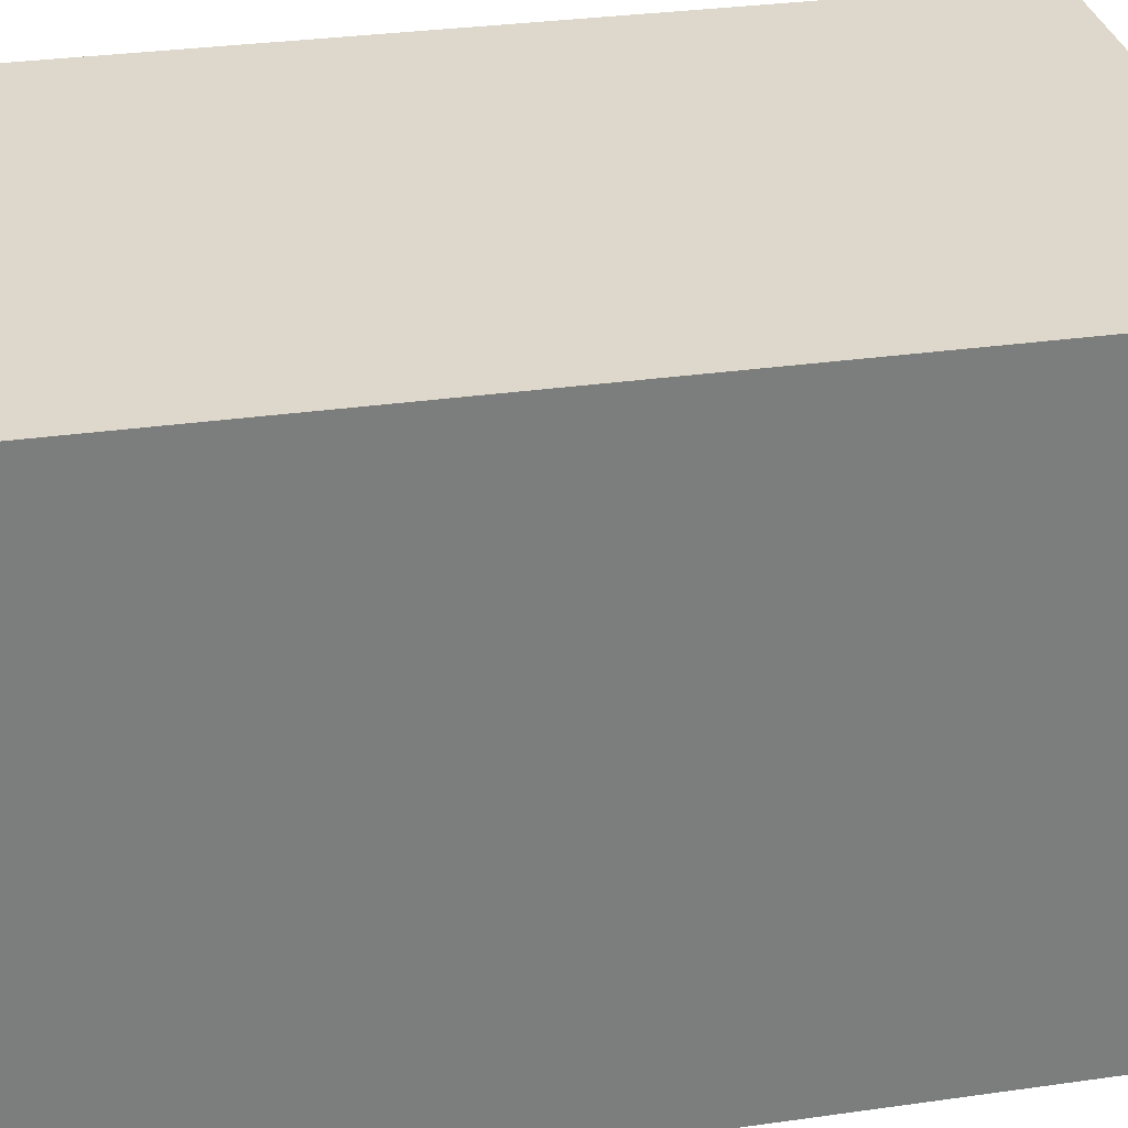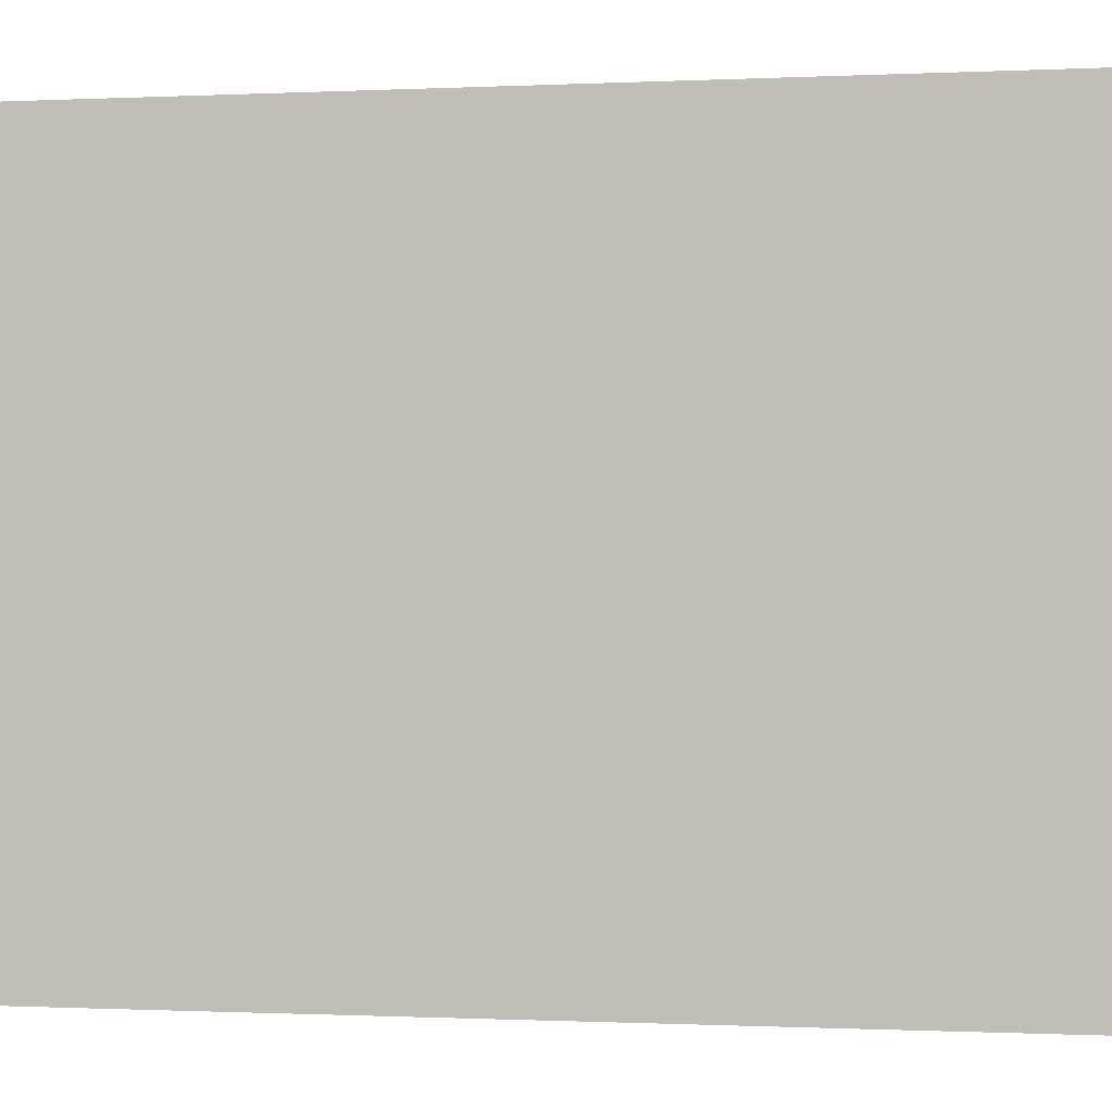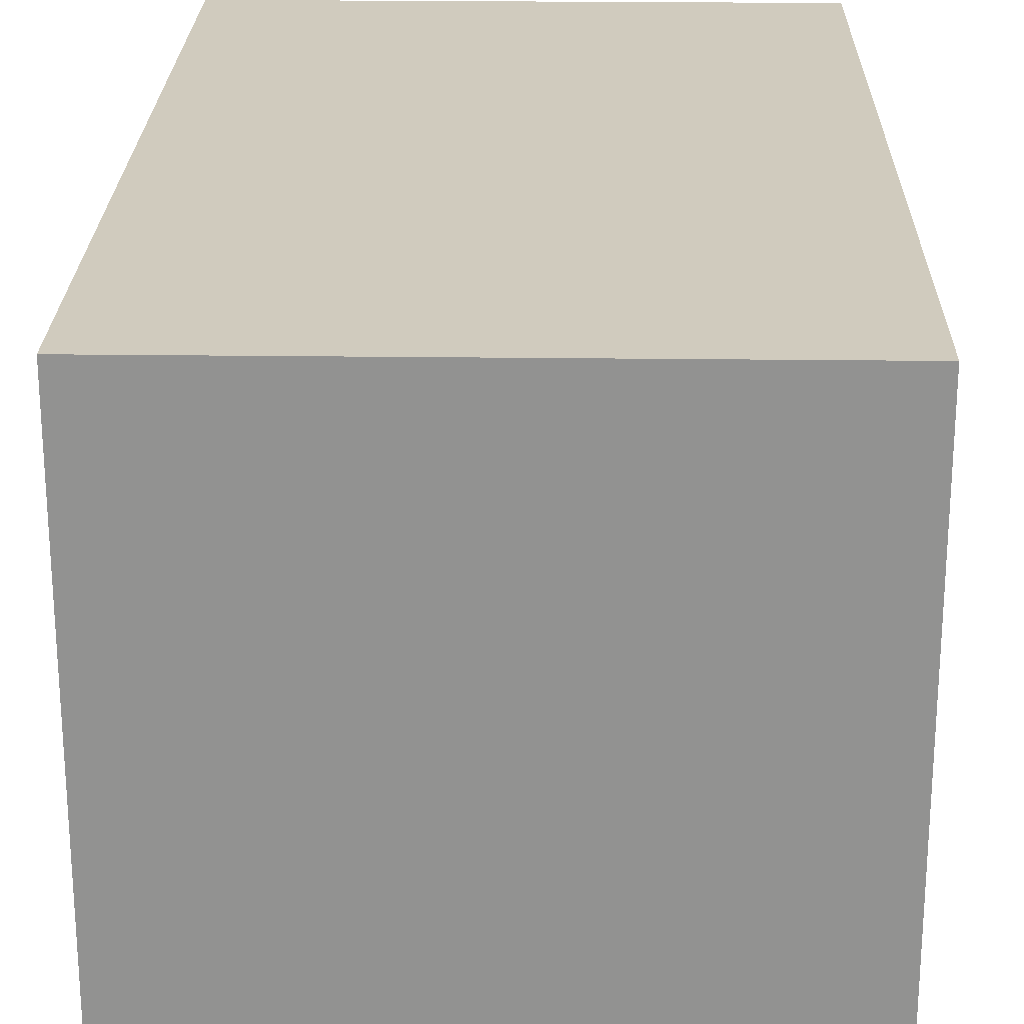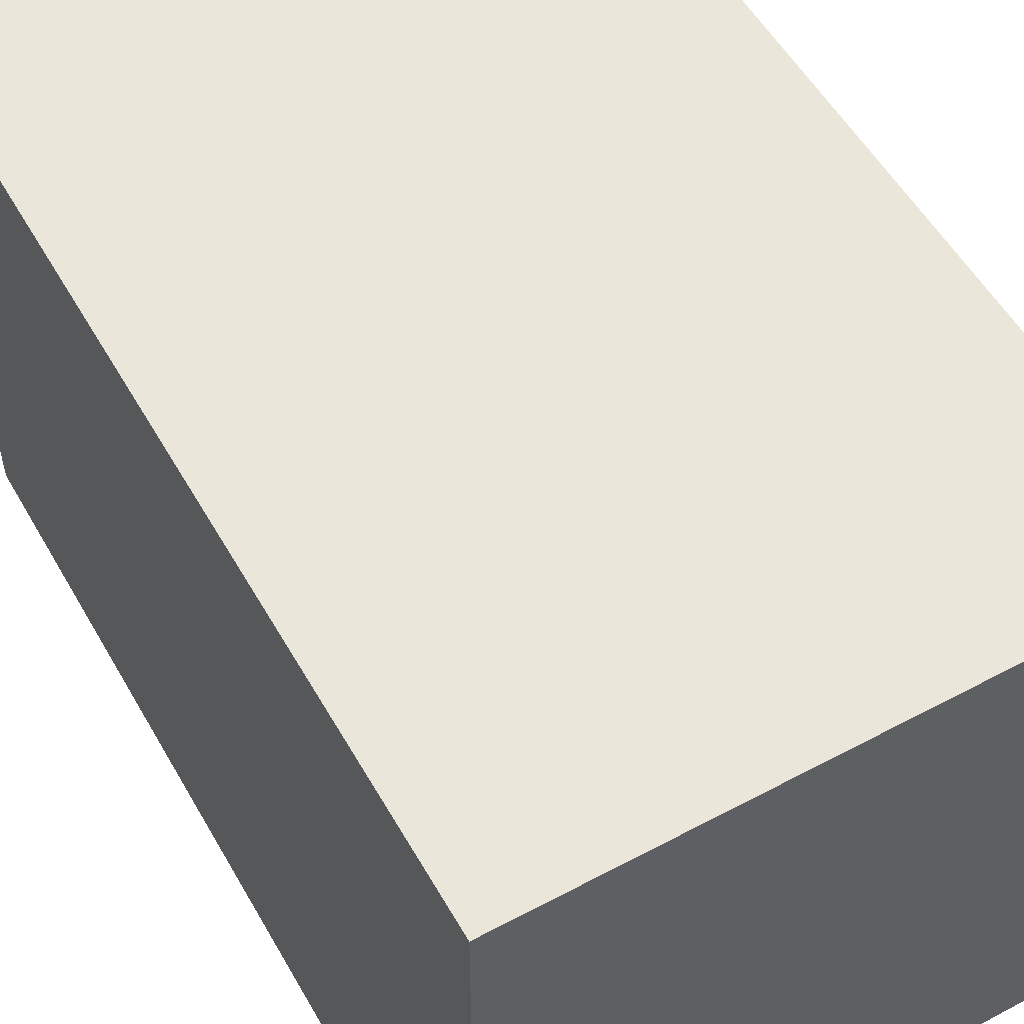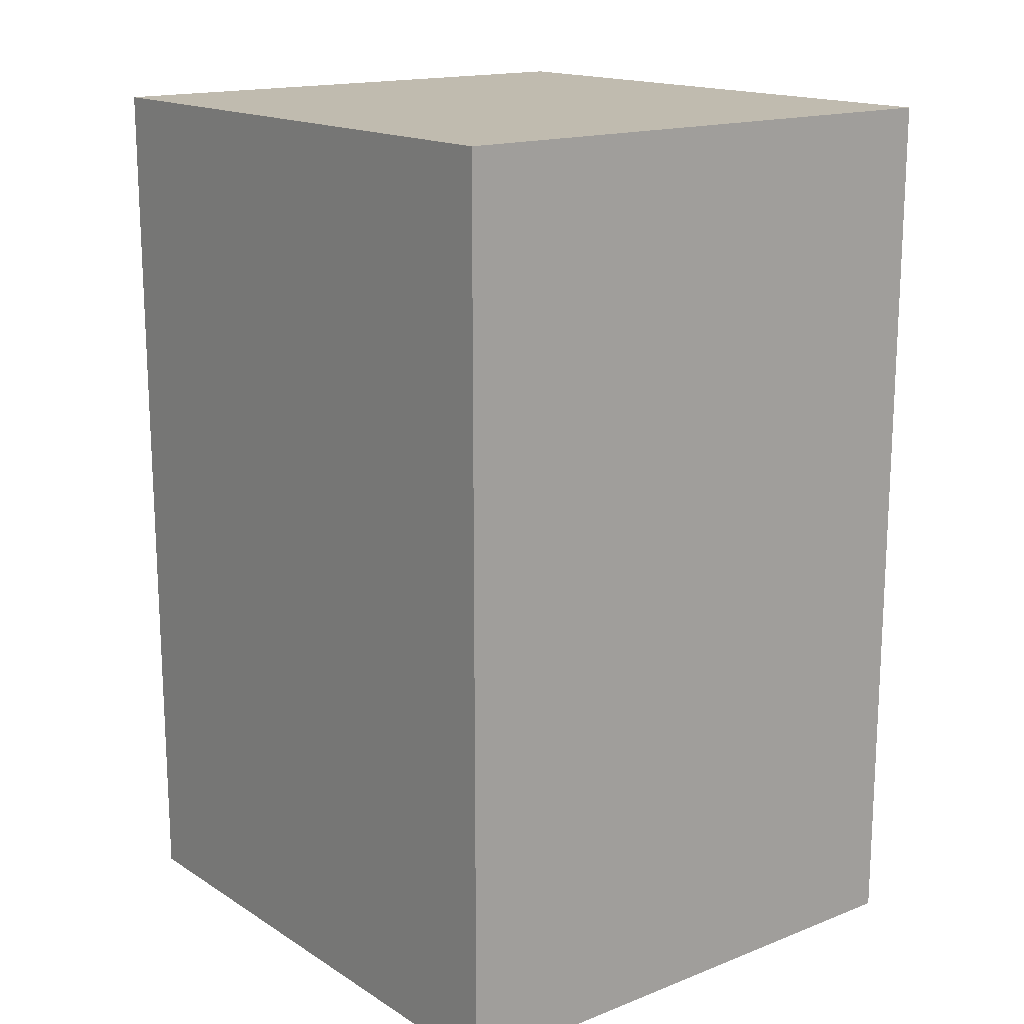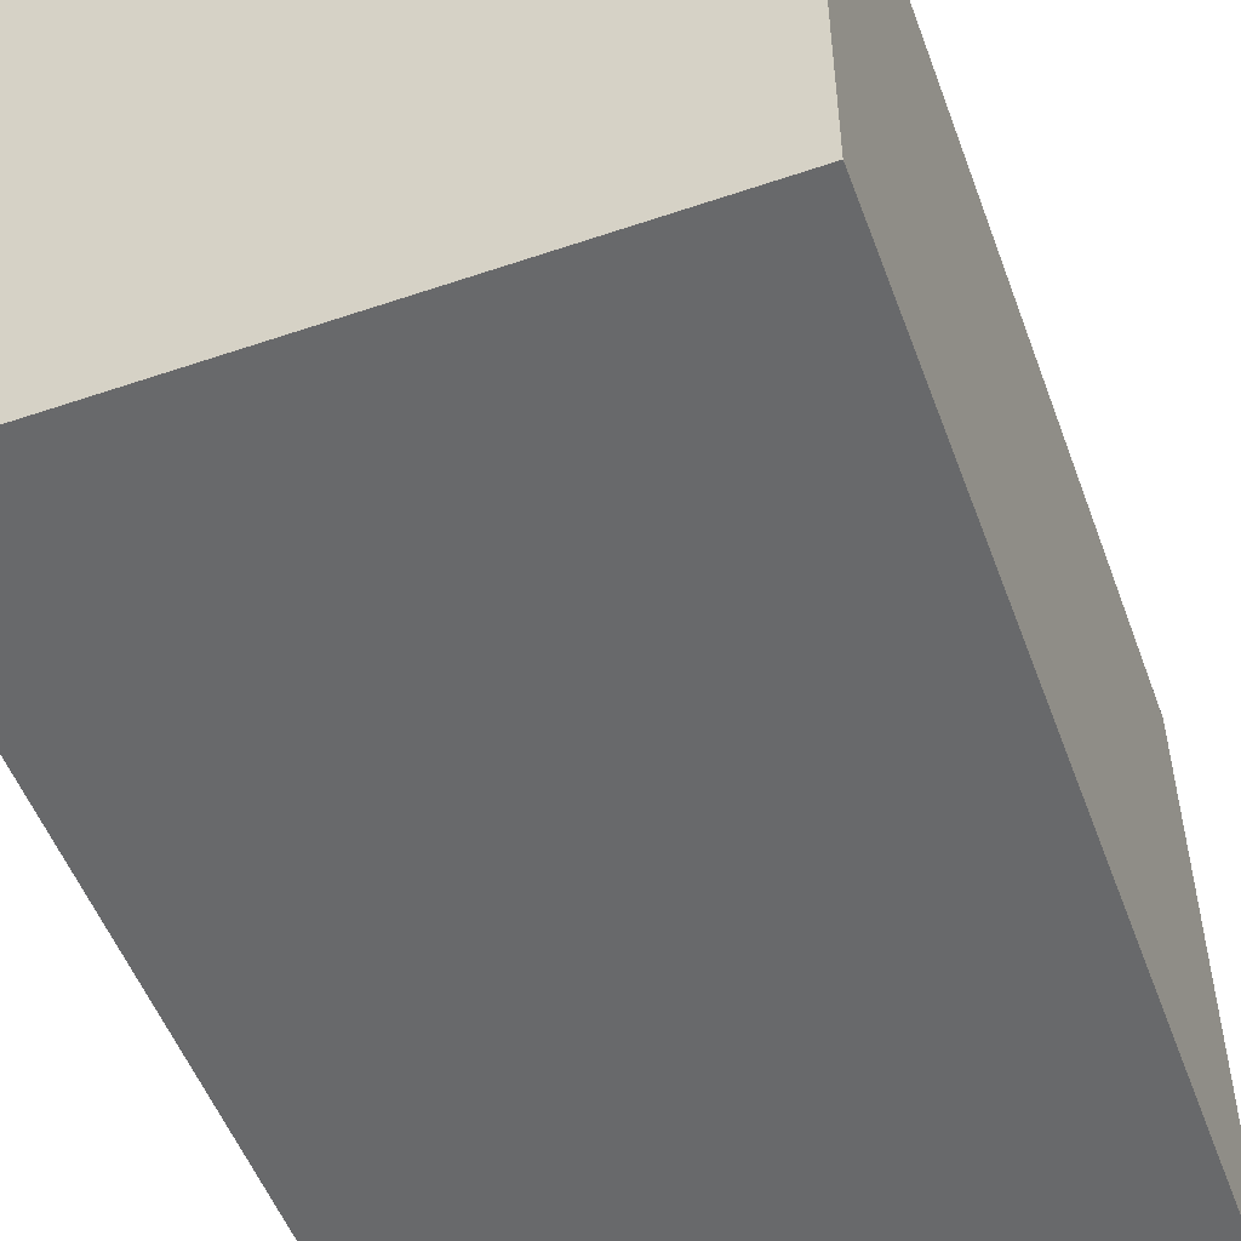
<metadata>
{"format":"obj","ext":"obj","renderer":"f3d","projection":"perspective","resolution":1024,"background":"white","views":[{"elev":31.4,"azim":-101.4,"up":"+Y"},{"elev":-0.5,"azim":-78.8,"up":"+Y"},{"elev":23.6,"azim":1.2,"up":"+Y"},{"elev":54.8,"azim":-29.4,"up":"+Y"},{"elev":16.2,"azim":141.5,"up":"+Z"},{"elev":-52.6,"azim":20.1,"up":"+Y"}]}
</metadata>
<code>
o
v -0.7 0 1.3
v -0.7 0 -1.4
v -0.7 0.5 0.8
v -0.7 0.5 -0.7
v -0.7 1 0.8
v -0.7 1 -0.2
v -0.7 1.5 -0.2
v -0.7 1.5 -0.7
v -0.7 1.8 1.3
v -0.7 1.8 -1.4
v 1 0 1.3
v 1 0 -1.4
v 1 0.5 0.6
v 1 0.5 -0.9
v 1 1 0.1
v 1 1 -0.9
v 1 1.5 0.6
v 1 1.5 0.1
v 1 1.8 1.3
v 1 1.8 -1.4
v -0.7 0 1.3
v -0.7 1.8 1.3
v -0.6 0.5 1.3
v -0.6 1.5 1.3
v -0.1 1 1.3
v -0.1 1.5 1.3
v 0 1.2 1.3
v 0 1.8 1.3
v 0.3 1.2 1.3
v 0.3 1.8 1.3
v 0.9 0.5 1.3
v 0.9 1 1.3
v 1 0 1.3
v 1 1.8 1.3
v -0.7 0 -1.4
v -0.7 1.8 -1.4
v 0 1.2 -1.4
v 0 1.8 -1.4
v 0.3 1.2 -1.4
v 0.3 1.8 -1.4
v 1 0 -1.4
v 1 1.8 -1.4
v -0.7 0 1.3
v 1 0 1.3
v -0.7 0 -1.4
v 1 0 -1.4
v -0.7 1.8 1.3
v 0 1.8 1.3
v 0.3 1.8 1.3
v 1 1.8 1.3
v -0.4 1.8 0.6
v 0 1.8 0.6
v 0.3 1.8 0.6
v 0.6 1.8 0.6
v -0.4 1.8 0.1
v 0 1.8 0.1
v 0.1 1.8 0.1
v 0.1 1.8 -0.9
v 0.3 1.8 -0.9
v 0.6 1.8 -0.9
v -0.7 1.8 -1.4
v 0 1.8 -1.4
v 0.3 1.8 -1.4
v 1 1.8 -1.4
f 3 2 1
f 4 2 3
f 5 3 1
f 5 4 3
f 6 4 5
f 7 6 5
f 7 4 6
f 8 2 4
f 8 4 7
f 9 7 5
f 9 5 1
f 9 8 7
f 10 2 8
f 10 8 9
f 11 12 13
f 13 12 14
f 13 14 15
f 14 12 16
f 15 14 16
f 11 13 17
f 13 15 17
f 15 16 18
f 17 15 18
f 11 17 19
f 17 18 19
f 16 12 20
f 19 18 20
f 18 16 20
f 23 22 21
f 24 22 23
f 25 24 23
f 26 22 24
f 26 24 25
f 27 26 25
f 28 22 26
f 28 26 27
f 29 27 25
f 29 28 27
f 30 28 29
f 31 23 21
f 31 25 23
f 32 30 29
f 32 25 31
f 32 29 25
f 33 31 21
f 33 32 31
f 34 30 32
f 34 32 33
f 35 36 37
f 37 36 38
f 35 37 39
f 37 38 39
f 39 38 40
f 35 39 41
f 39 40 41
f 41 40 42
f 45 44 43
f 46 44 45
f 47 48 51
f 48 49 52
f 51 48 52
f 49 50 53
f 52 49 53
f 53 50 54
f 51 52 55
f 47 51 55
f 52 53 56
f 55 52 56
f 56 53 57
f 56 57 58
f 57 53 58
f 53 54 59
f 58 53 59
f 54 50 60
f 59 54 60
f 47 55 61
f 55 56 61
f 58 59 62
f 61 56 62
f 56 58 62
f 59 60 63
f 62 59 63
f 60 50 64
f 63 60 64

</code>
